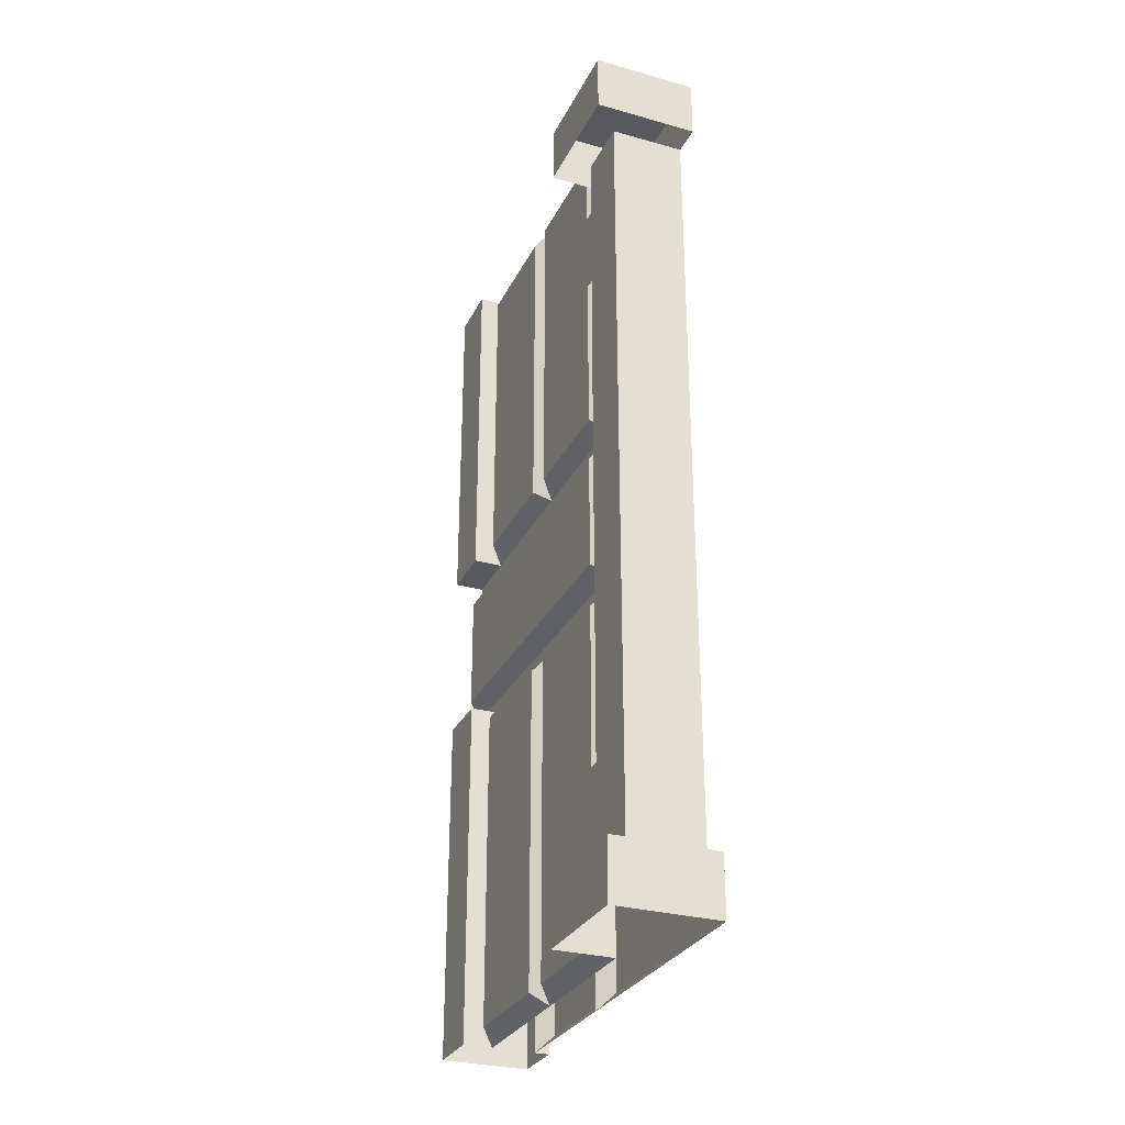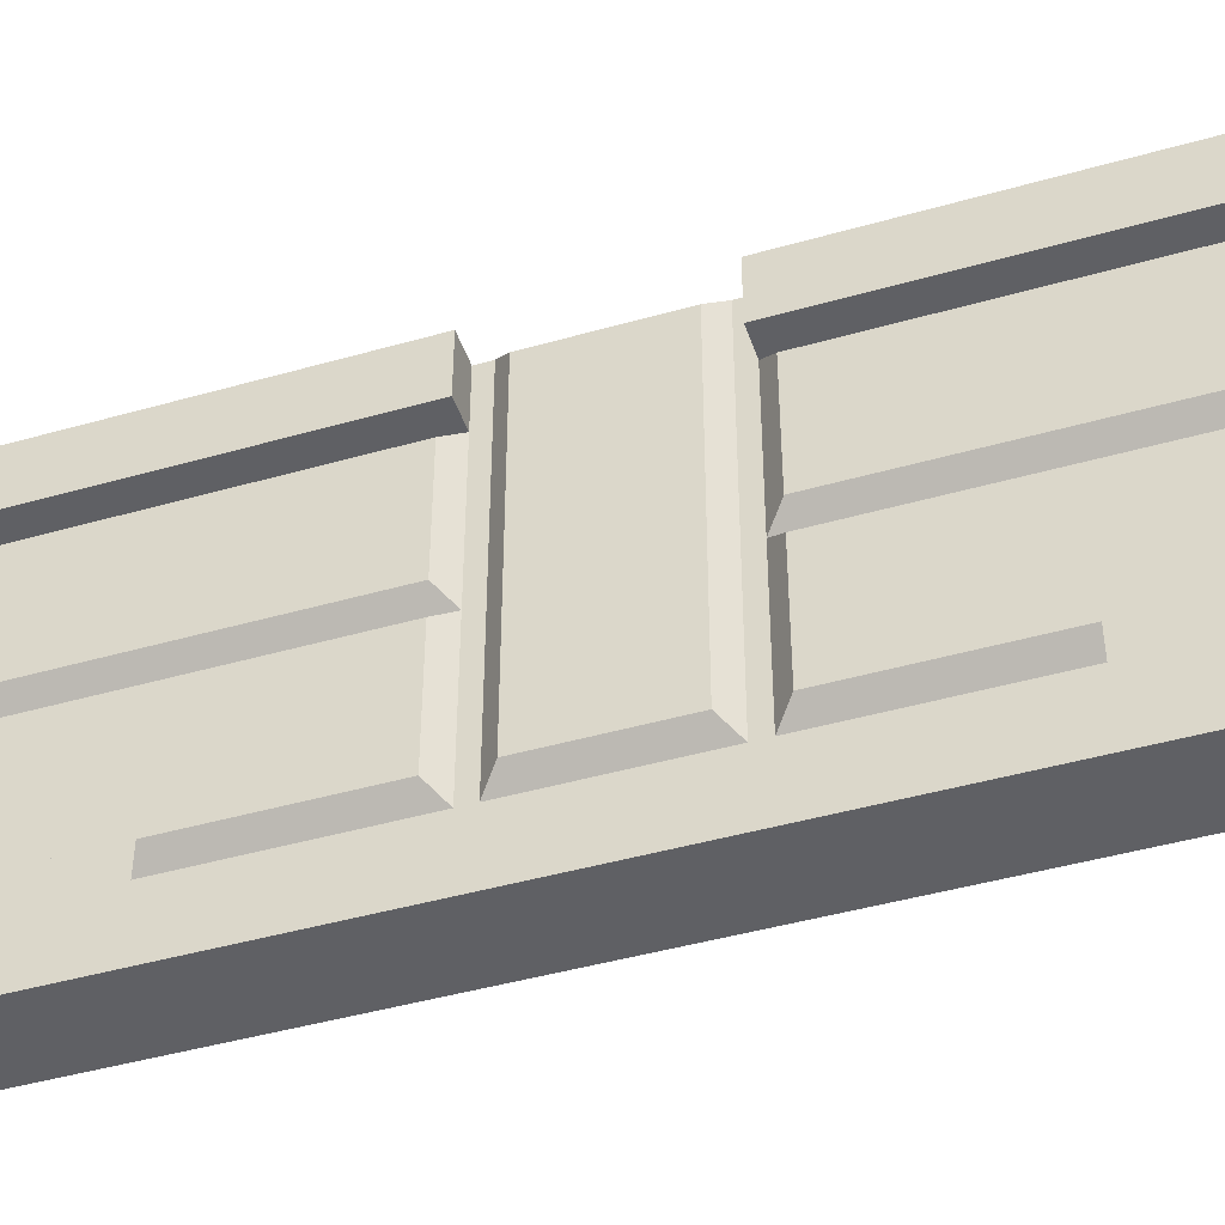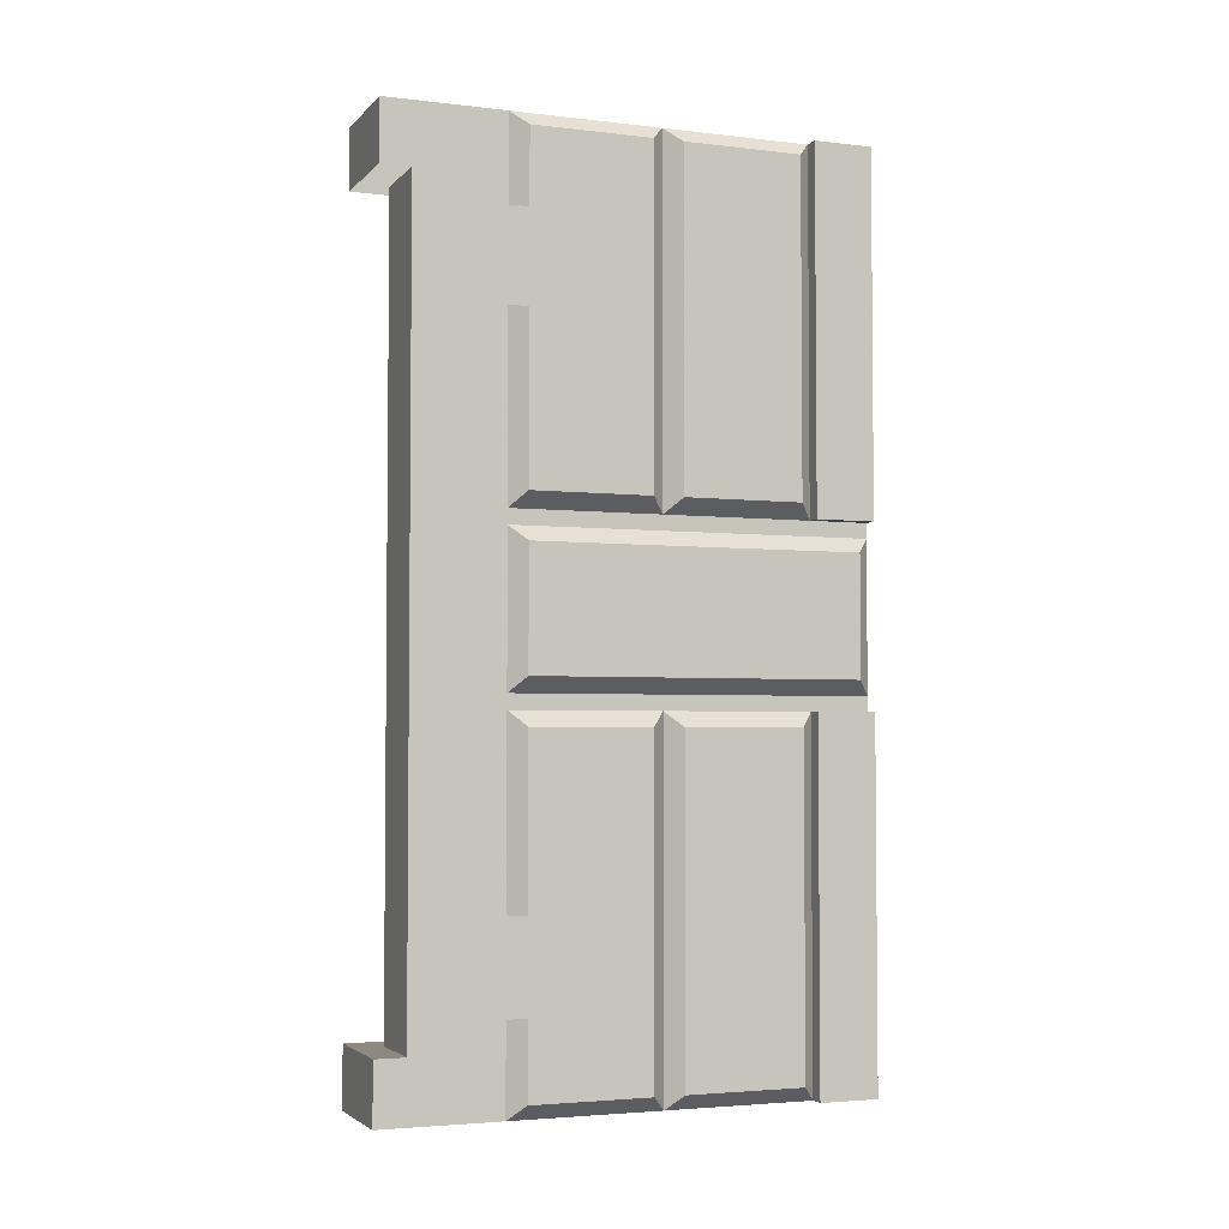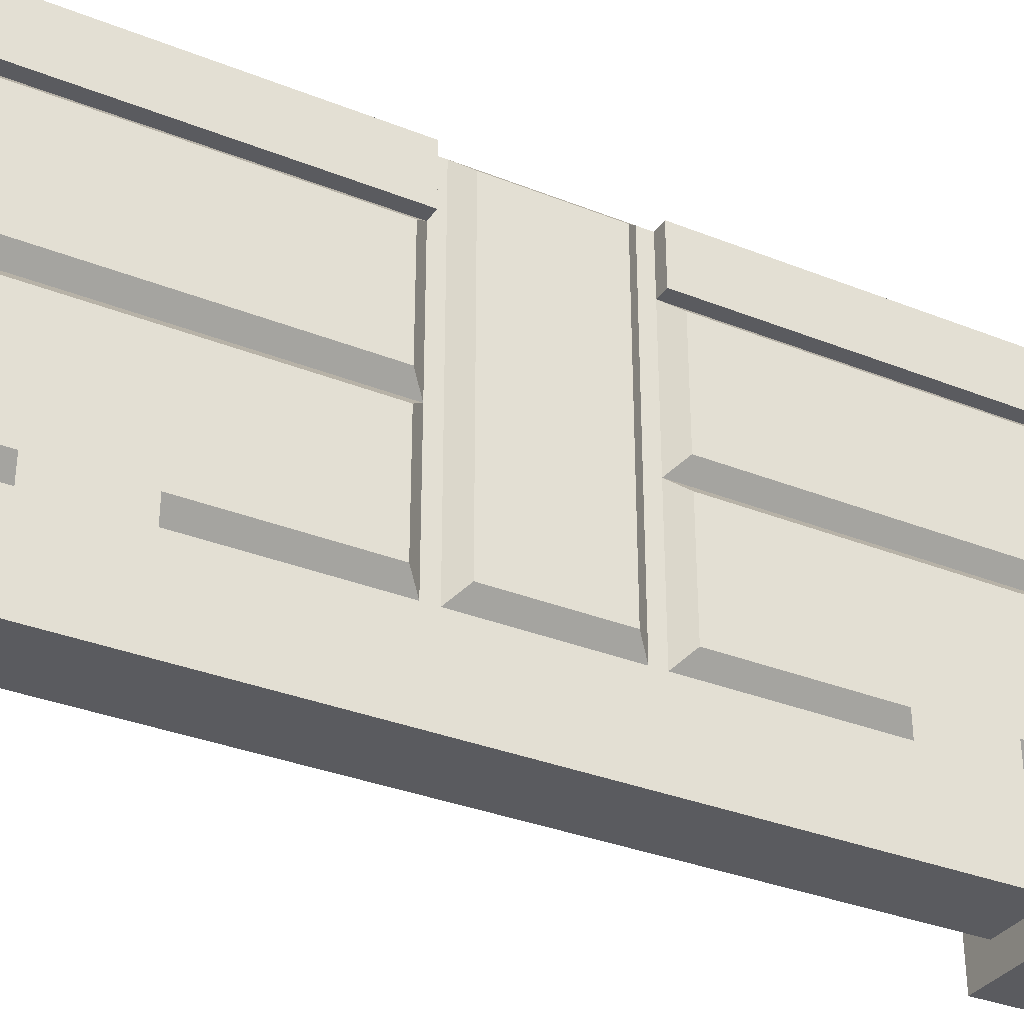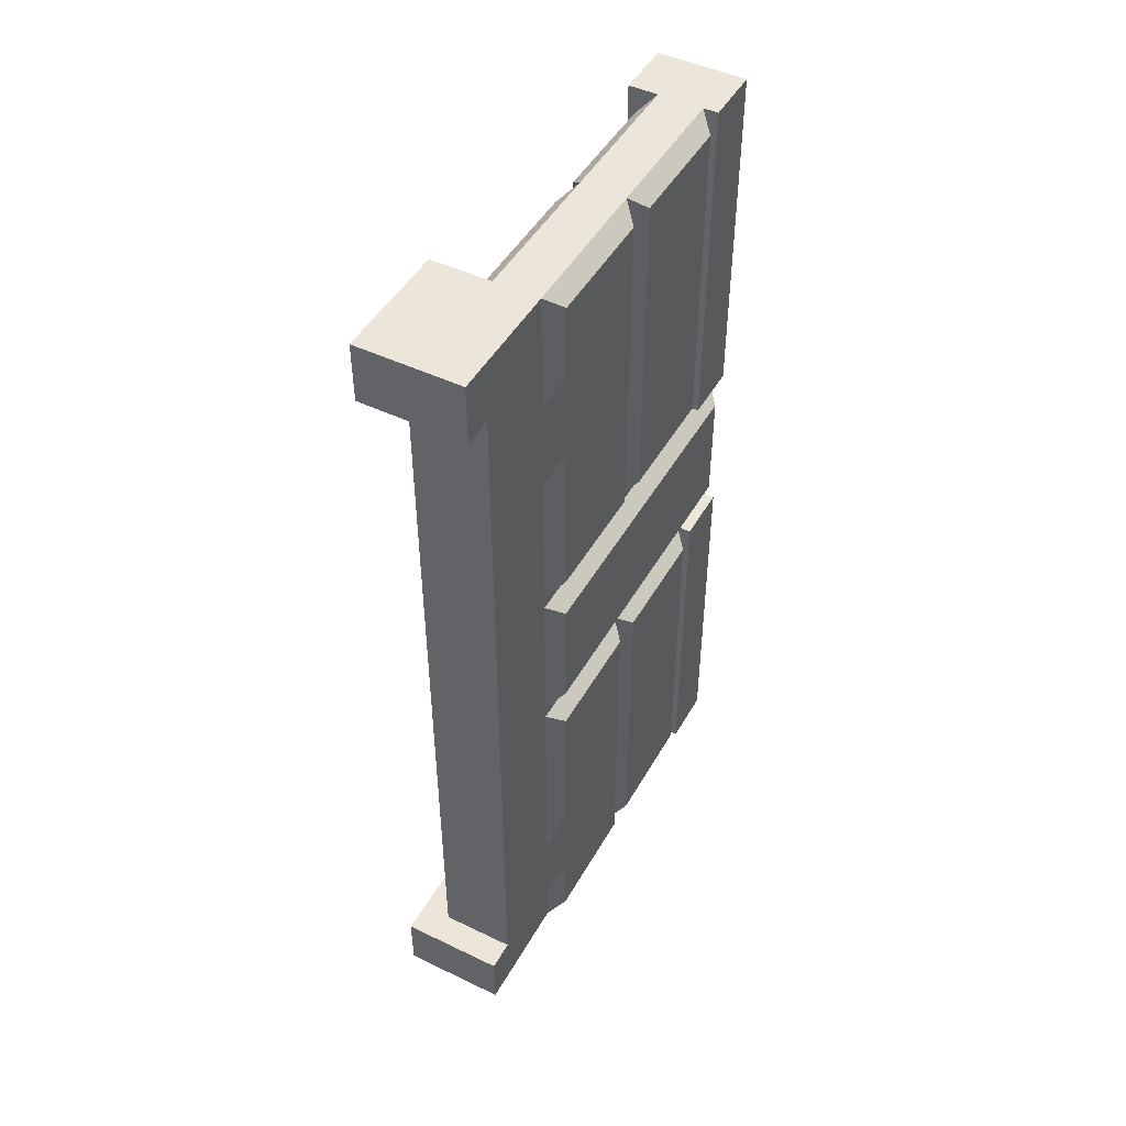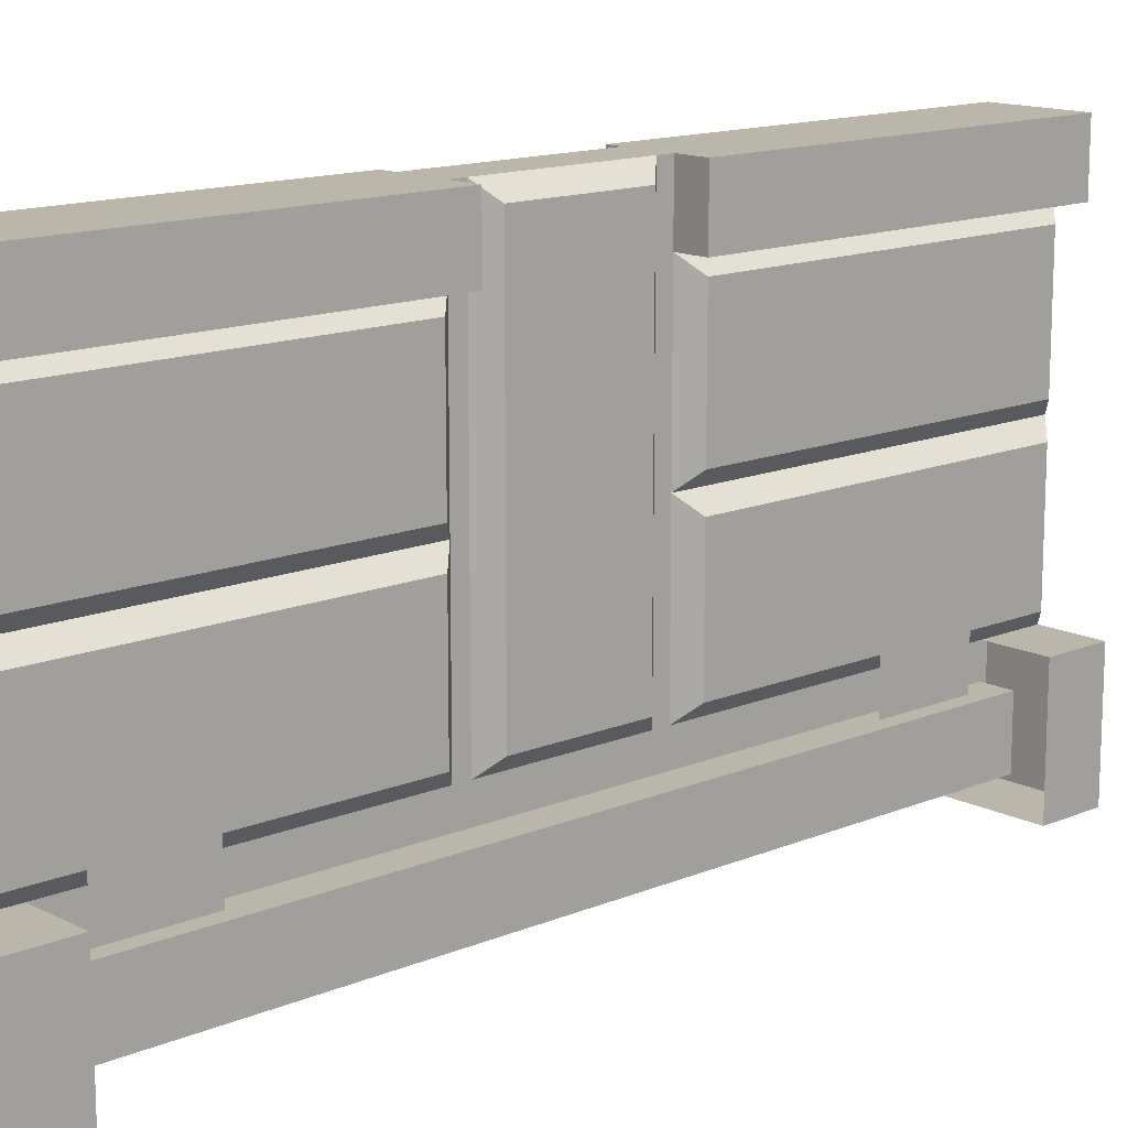
<metadata>
{"format":"obj","ext":"obj","renderer":"f3d","projection":"perspective","resolution":1024,"background":"white","views":[{"elev":-29.5,"azim":157.6,"up":"+Y"},{"elev":-44.9,"azim":108.3,"up":"+Z"},{"elev":-3.5,"azim":-111.4,"up":"+Y"},{"elev":-33.3,"azim":-118.7,"up":"+Z"},{"elev":47.3,"azim":-151.6,"up":"+Y"},{"elev":14.1,"azim":47.5,"up":"+Z"}]}
</metadata>
<code>
v -0.5 0.3125 -0.1875
v -0.5 0.25 -0.1875
v -0.5 0.1875 -0.3125
v -0.5 0.375 -0.3125
v -0.5 0.375 -0.2188
v -0.5 0.1875 -0.2188
v -0.5 0.3125 -0.125
v -0.5 0.25 -0.125
v -0.5 1.625 -0.1875
v -0.5 1.562 -0.1875
v -0.5 1.5 -0.3125
v -0.5 1.688 -0.3125
v -0.5 1.688 -0.2188
v -0.5 1.5 -0.2188
v -0.5 1.625 -0.125
v -0.5 1.562 -0.125
v -0.5 1.125 0.5
v -0.5 1.875 0.5
v -0.4688 1.875 0.5
v -0.4688 1.125 0.5
v -0.5 1.125 0.375
v -0.5 1.875 0.375
v -0.4688 1.875 0.375
v -0.375 1.875 0.5
v -0.375 1.125 0.5
v -0.4688 1.094 0.5
v -0.4688 1.125 0.375
v -0.5 1.156 0.3438
v -0.5 1.844 0.3438
v -0.4688 1.875 0.0625
v -0.375 1.875 0.375
v -0.3125 1.875 0.375
v -0.3125 1.875 0.5
v -0.3125 1.125 0.5
v -0.375 1.125 0.375
v -0.375 1.094 0.5
v -0.375 0.7812 0.5
v -0.4688 0.7812 0.5
v -0.5 0.8125 0.4688
v -0.5 1.062 0.4688
v -0.4688 1.094 -0.25
v -0.4688 1.125 0.0625
v -0.5 1.156 0.09375
v -0.5 1.844 0.09375
v -0.5 1.156 0.03125
v -0.5 1.844 0.03125
v -0.4688 1.875 -0.25
v -0.375 1.875 -0.25
v -0.375 1.875 0.0625
v -0.3438 1.844 0.09375
v -0.3438 1.844 0.3438
v -0.3125 1.125 0.375
v -0.5 0 0.5
v -0.5 0.75 0.5
v -0.4688 0.75 0.5
v -0.4688 0 0.5
v -0.375 0 0.5
v -0.375 0.75 0.5
v -0.3125 0.75 0.5
v -0.3125 0 0.5
v -0.3125 0.75 0.375
v -0.3125 0 0.375
v -0.375 0.75 0.375
v -0.375 0 0.375
v -0.3438 0.7188 0.3438
v -0.3438 0.03125 0.3438
v -0.375 0 0.0625
v -0.3438 0.03125 0.09375
v -0.375 0.75 0.0625
v -0.3438 0.7188 0.03125
v -0.3438 0.03125 0.03125
v -0.375 0 -0.25
v -0.3438 0.03125 -0.2188
v -0.375 0.125 -0.25
v -0.25 0.125 -0.25
v -0.25 0 -0.25
v -0.25 0.125 -0.5
v -0.25 0 -0.5
v -0.4688 0.125 -0.5
v -0.4688 0 -0.5
v -0.4688 0.125 -0.4375
v -0.4688 0 -0.25
v -0.4688 0.125 -0.3125
v -0.4688 0.125 -0.25
v -0.5 0.03125 -0.2188
v -0.4688 0 0.0625
v -0.5 0.03125 0.03125
v -0.4688 0.75 0.0625
v -0.5 0.7188 0.09375
v -0.5 0.03125 0.09375
v -0.4688 0 0.375
v -0.5 0.03125 0.3438
v -0.4688 0.75 0.375
v -0.5 0.75 0.375
v -0.5 0 0.375
v -0.4688 1.125 -0.25
v -0.4688 1.5 -0.3125
v -0.4688 1.688 -0.3125
v -0.4688 1.75 -0.25
v -0.5 1.844 -0.2188
v -0.5 1.156 -0.2188
v -0.4688 1.75 -0.3125
v -0.4688 1.875 -0.5
v -0.25 1.875 -0.5
v -0.25 1.875 -0.25
v -0.375 1.75 -0.25
v -0.3438 1.844 -0.2188
v -0.3438 1.844 0.03125
v -0.375 1.125 0.0625
v -0.3438 1.156 0.09375
v -0.3438 1.156 0.3438
v -0.375 1.094 -0.25
v -0.3438 1.062 -0.2188
v -0.3438 1.062 0.4688
v -0.3438 0.8125 0.4688
v -0.375 0.7812 -0.25
v -0.3438 0.7188 0.09375
v -0.4688 0.7812 -0.25
v -0.5 0.8125 -0.2188
v -0.5 1.062 -0.2188
v -0.4688 0.375 -0.3125
v -0.4688 1.75 -0.4375
v -0.4688 0.75 -0.25
v -0.4688 0.1875 -0.3125
v -0.3125 0.125 -0.4375
v -0.3125 1.75 -0.4375
v -0.3125 1.75 -0.3125
v -0.3125 0.125 -0.3125
v -0.375 0.375 -0.3125
v -0.375 1.5 -0.3125
v -0.375 1.688 -0.3125
v -0.375 1.75 -0.3125
v -0.375 1.125 -0.25
v -0.3438 1.156 -0.2188
v -0.3438 1.156 0.03125
v -0.3438 0.8125 -0.2188
v -0.5 0.7188 -0.2188
v -0.5 0.7188 0.03125
v -0.5 0.7188 0.3438
v -0.5 0.125 0.5
v -0.5 0.0625 0.5
v -0.5 0.0625 0.4062
v -0.5 0.125 0.4062
v -0.5 0.25 0.5
v -0.5 0.1875 0.5
v -0.5 0.1875 0.4062
v -0.5 0.25 0.4062
v -0.5 0.375 0.5
v -0.5 0.3125 0.5
v -0.5 0.3125 0.4062
v -0.5 0.375 0.4062
v -0.5 0.5 0.5
v -0.5 0.4375 0.5
v -0.5 0.4375 0.4062
v -0.5 0.5 0.4062
v -0.5 1.438 0.5
v -0.5 1.375 0.5
v -0.5 1.375 0.4062
v -0.5 1.438 0.4062
v -0.5 1.562 0.5
v -0.5 1.5 0.5
v -0.5 1.5 0.4062
v -0.5 1.562 0.4062
v -0.5 1.688 0.5
v -0.5 1.625 0.5
v -0.5 1.625 0.4062
v -0.5 1.688 0.4062
v -0.5 1.812 0.5
v -0.5 1.75 0.5
v -0.5 1.75 0.4062
v -0.5 1.812 0.4062
v -0.5 1.312 0.5
v -0.5 1.25 0.5
v -0.5 1.25 0.4062
v -0.5 1.312 0.4062
v -0.5 0.625 0.5
v -0.5 0.5625 0.5
v -0.5 0.5625 0.4062
v -0.5 0.625 0.4062
v -0.3438 0.375 -0.3125
v -0.3438 0.1875 -0.3125
v -0.3438 0.25 -0.1875
v -0.3438 0.3125 -0.1875
v -0.3438 0.375 -0.2188
v -0.3438 0.1875 -0.2188
v -0.3438 0.25 -0.125
v -0.3438 0.3125 -0.125
v -0.3438 1.688 -0.3125
v -0.3438 1.5 -0.3125
v -0.3438 1.562 -0.1875
v -0.3438 1.625 -0.1875
v -0.3438 1.688 -0.2188
v -0.3438 1.5 -0.2188
v -0.3438 1.562 -0.125
v -0.3438 1.625 -0.125
v -0.375 0.125 -0.3125
v -0.375 0.1875 -0.3125
v -0.375 0.75 -0.25
v -0.3438 0.7188 -0.2188
v -0.3125 0.125 0.4062
v -0.3125 0.0625 0.4062
v -0.3125 0.0625 0.5
v -0.3125 0.125 0.5
v -0.3125 0.25 0.4062
v -0.3125 0.1875 0.4062
v -0.3125 0.1875 0.5
v -0.3125 0.25 0.5
v -0.3125 0.375 0.4062
v -0.3125 0.3125 0.4062
v -0.3125 0.3125 0.5
v -0.3125 0.375 0.5
v -0.3125 0.5 0.4062
v -0.3125 0.4375 0.4062
v -0.3125 0.4375 0.5
v -0.3125 0.5 0.5
v -0.3125 1.438 0.4062
v -0.3125 1.375 0.4062
v -0.3125 1.375 0.5
v -0.3125 1.438 0.5
v -0.3125 1.562 0.4062
v -0.3125 1.5 0.4062
v -0.3125 1.5 0.5
v -0.3125 1.562 0.5
v -0.3125 1.688 0.4062
v -0.3125 1.625 0.4062
v -0.3125 1.625 0.5
v -0.3125 1.688 0.5
v -0.3125 1.812 0.4062
v -0.3125 1.75 0.4062
v -0.3125 1.75 0.5
v -0.3125 1.812 0.5
v -0.3125 1.312 0.4062
v -0.3125 1.25 0.4062
v -0.3125 1.25 0.5
v -0.3125 1.312 0.5
v -0.3125 0.625 0.4062
v -0.3125 0.5625 0.4062
v -0.3125 0.5625 0.5
v -0.3125 0.625 0.5
v -0.25 1.75 -0.25
v -0.25 1.75 -0.5
v -0.4688 1.75 -0.5
f 1 2 3
f 1 3 4
f 1 4 5
f 2 6 3
f 1 7 8
f 1 8 2
f 9 10 11
f 9 11 12
f 9 12 13
f 10 14 11
f 9 15 16
f 9 16 10
f 17 18 19
f 17 19 20
f 17 20 21
f 17 21 18
f 18 21 22
f 18 22 23
f 18 23 19
f 19 23 24
f 19 24 25
f 19 25 20
f 20 25 26
f 20 26 27
f 20 27 21
f 21 27 22
f 22 27 23
f 23 27 28
f 23 28 29
f 23 29 30
f 23 30 31
f 23 31 24
f 24 31 32
f 24 32 33
f 24 33 25
f 25 33 34
f 25 34 35
f 25 35 36
f 25 36 26
f 26 36 37
f 26 37 38
f 26 38 39
f 26 39 40
f 26 40 41
f 26 41 27
f 27 41 42
f 27 42 43
f 27 43 28
f 28 43 29
f 29 43 44
f 29 44 30
f 30 44 42
f 30 42 45
f 30 45 46
f 30 46 47
f 30 47 48
f 30 48 49
f 30 49 31
f 31 49 50
f 31 50 51
f 31 51 35
f 31 35 52
f 31 52 32
f 32 52 34
f 32 34 33
f 53 54 55
f 53 55 56
f 56 55 57
f 57 55 58
f 57 58 59
f 57 59 60
f 60 59 61
f 60 61 62
f 62 61 63
f 62 63 64
f 64 63 65
f 64 65 66
f 64 66 67
f 67 66 68
f 67 68 69
f 67 69 70
f 67 70 71
f 67 71 72
f 72 71 73
f 72 73 74
f 72 74 75
f 72 75 76
f 76 75 77
f 76 77 78
f 78 77 79
f 78 79 80
f 80 79 81
f 80 81 82
f 82 81 83
f 82 83 84
f 82 84 85
f 82 85 86
f 86 85 87
f 86 87 88
f 86 88 89
f 86 89 90
f 86 90 91
f 91 90 92
f 91 92 93
f 91 93 94
f 91 94 95
f 95 94 54
f 95 54 53
f 54 94 93
f 54 93 55
f 55 93 38
f 55 38 58
f 58 38 37
f 58 37 63
f 58 63 61
f 58 61 59
f 96 42 41
f 96 41 97
f 96 97 98
f 96 98 99
f 96 99 100
f 96 100 101
f 96 101 42
f 42 101 45
f 45 101 46
f 46 101 100
f 46 100 47
f 47 100 99
f 47 99 102
f 47 102 103
f 47 103 48
f 48 103 104
f 48 104 105
f 48 105 106
f 48 106 107
f 48 107 49
f 49 107 108
f 49 108 109
f 49 109 110
f 49 110 50
f 50 110 111
f 50 111 51
f 51 111 35
f 35 111 109
f 35 109 36
f 36 109 112
f 36 112 113
f 36 113 114
f 36 114 37
f 37 114 115
f 37 115 116
f 37 116 69
f 37 69 63
f 63 69 117
f 63 117 65
f 65 117 66
f 66 117 68
f 68 117 69
f 93 88 118
f 93 118 38
f 38 118 119
f 38 119 39
f 39 119 120
f 39 120 40
f 40 120 41
f 41 120 118
f 41 118 97
f 97 118 121
f 97 121 122
f 97 122 98
f 98 122 102
f 98 102 99
f 88 123 118
f 118 123 121
f 121 123 84
f 121 84 124
f 121 124 81
f 121 81 122
f 122 81 125
f 122 125 126
f 126 125 127
f 127 125 128
f 127 128 129
f 127 129 130
f 127 130 131
f 127 131 132
f 132 131 106
f 106 131 130
f 106 130 133
f 106 133 134
f 106 134 107
f 107 134 135
f 107 135 108
f 108 135 109
f 109 135 133
f 109 133 112
f 112 133 130
f 112 130 129
f 112 129 116
f 112 116 136
f 112 136 113
f 113 136 114
f 114 136 115
f 115 136 116
f 84 83 124
f 124 83 81
f 137 85 84
f 137 84 123
f 137 123 138
f 137 138 85
f 85 138 87
f 87 138 88
f 88 138 123
f 139 89 88
f 139 88 93
f 139 93 92
f 139 92 90
f 139 90 89
f 44 43 42
f 120 119 118
f 140 141 142
f 140 142 143
f 144 145 146
f 144 146 147
f 148 149 150
f 148 150 151
f 152 153 154
f 152 154 155
f 156 157 158
f 156 158 159
f 160 161 162
f 160 162 163
f 164 165 166
f 164 166 167
f 168 169 170
f 168 170 171
f 172 173 174
f 172 174 175
f 176 177 178
f 176 178 179
f 180 181 182
f 180 182 183
f 180 183 184
f 181 185 182
f 182 186 187
f 182 187 183
f 188 189 190
f 188 190 191
f 188 191 192
f 189 193 190
f 190 194 195
f 190 195 191
f 196 128 75
f 196 75 74
f 196 74 197
f 196 197 128
f 128 197 129
f 129 197 198
f 129 198 116
f 116 198 69
f 69 198 199
f 69 199 70
f 70 199 71
f 71 199 73
f 73 199 198
f 73 198 74
f 74 198 197
f 77 75 128
f 77 128 125
f 77 125 79
f 79 125 81
f 34 52 35
f 109 111 110
f 133 135 134
f 200 201 202
f 200 202 203
f 204 205 206
f 204 206 207
f 208 209 210
f 208 210 211
f 212 213 214
f 212 214 215
f 216 217 218
f 216 218 219
f 220 221 222
f 220 222 223
f 224 225 226
f 224 226 227
f 228 229 230
f 228 230 231
f 232 233 234
f 232 234 235
f 236 237 238
f 236 238 239
f 240 105 104
f 240 104 241
f 241 104 103
f 241 103 242
f 242 103 122
f 122 103 102
f 105 240 106

</code>
